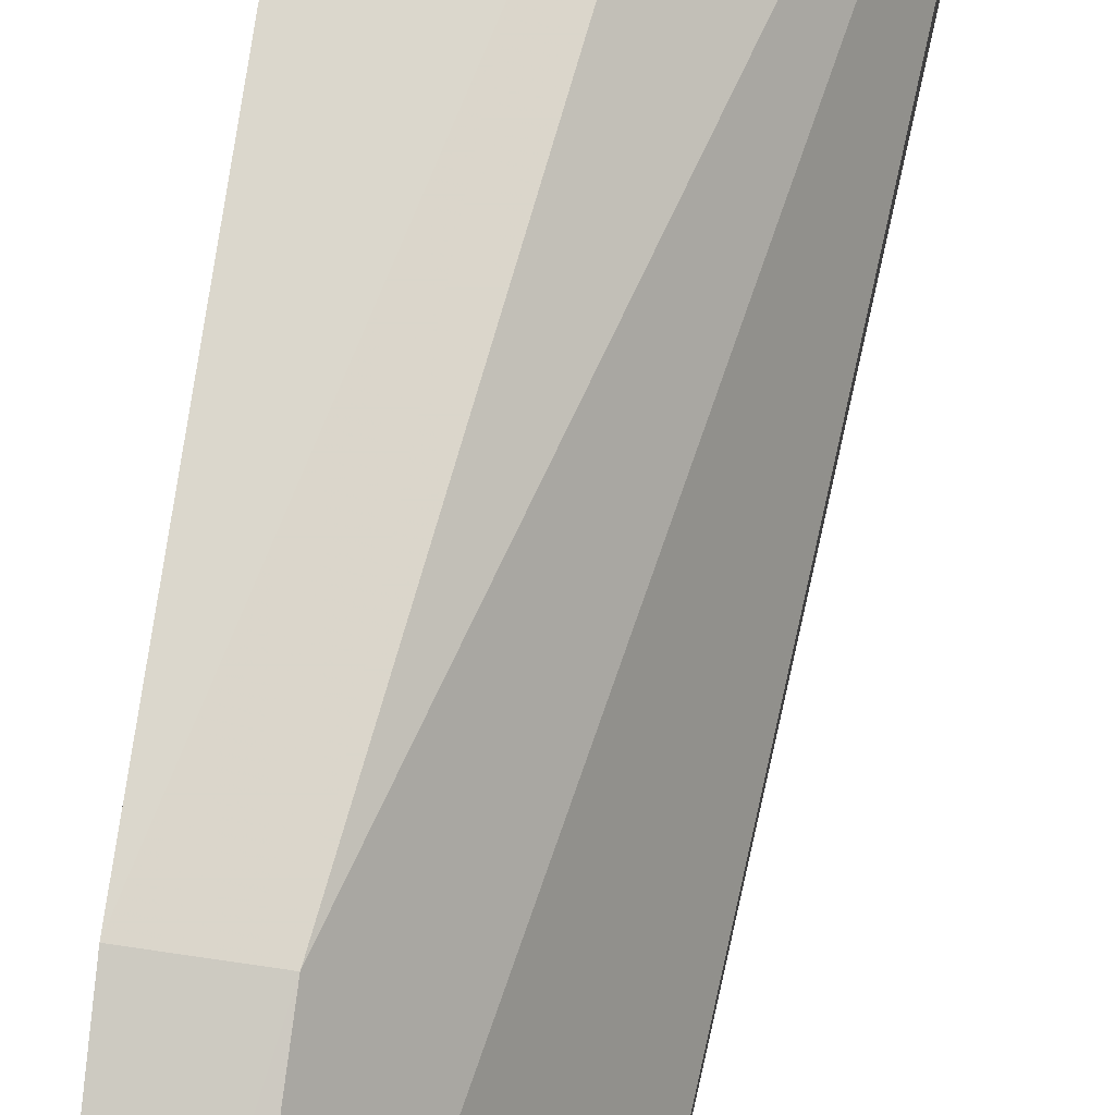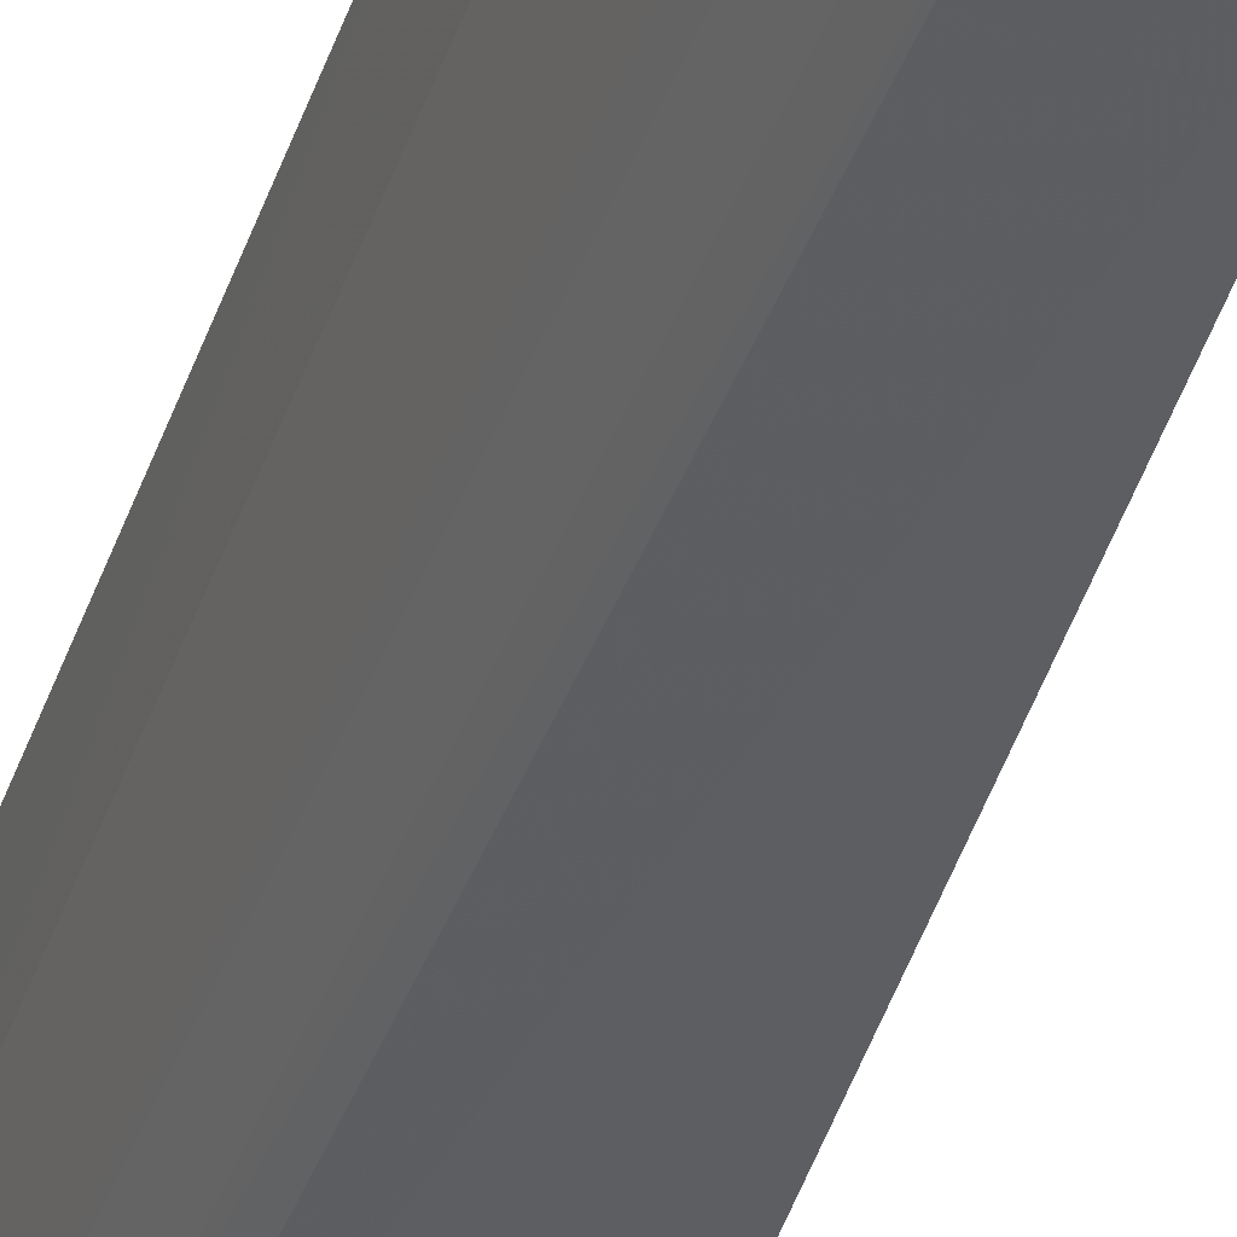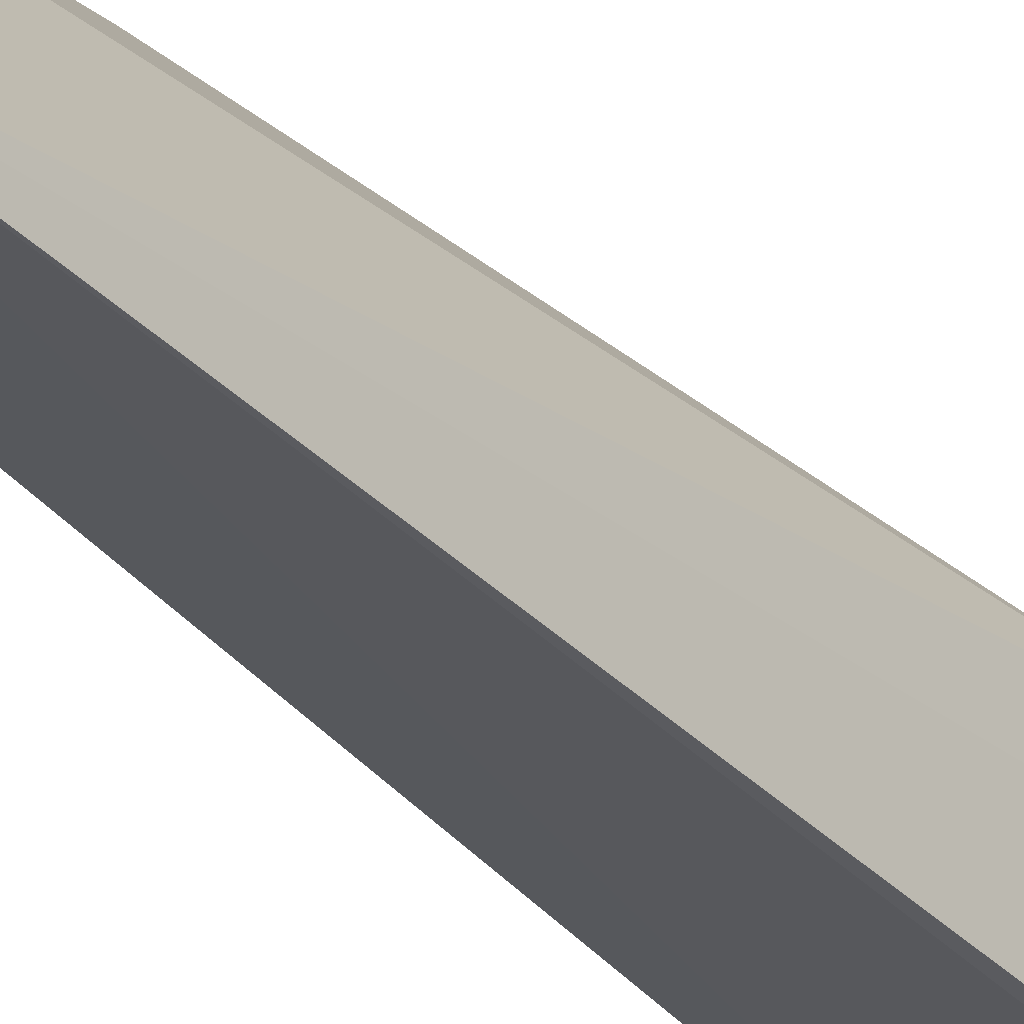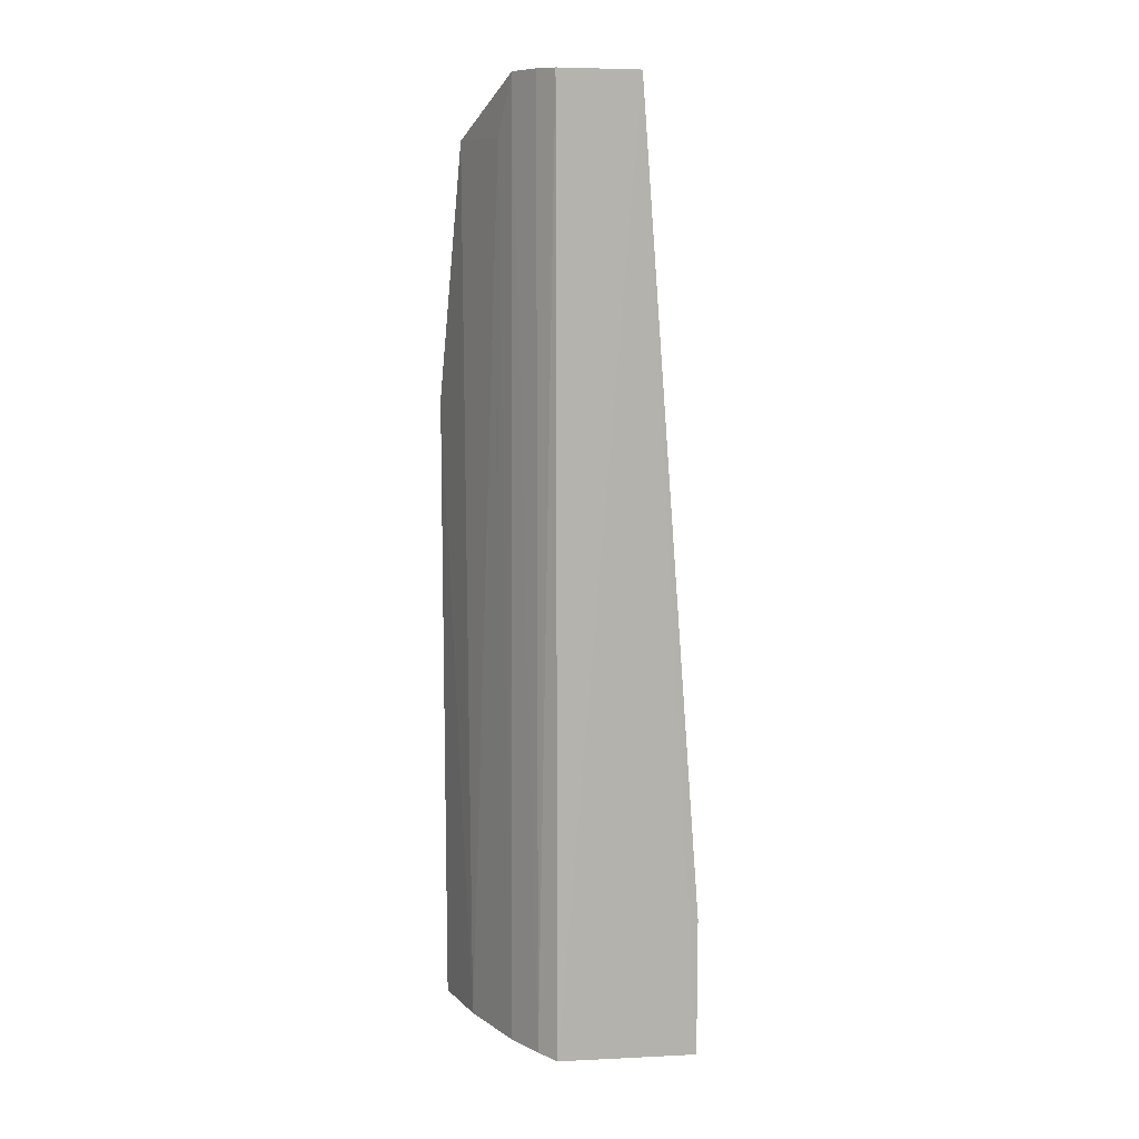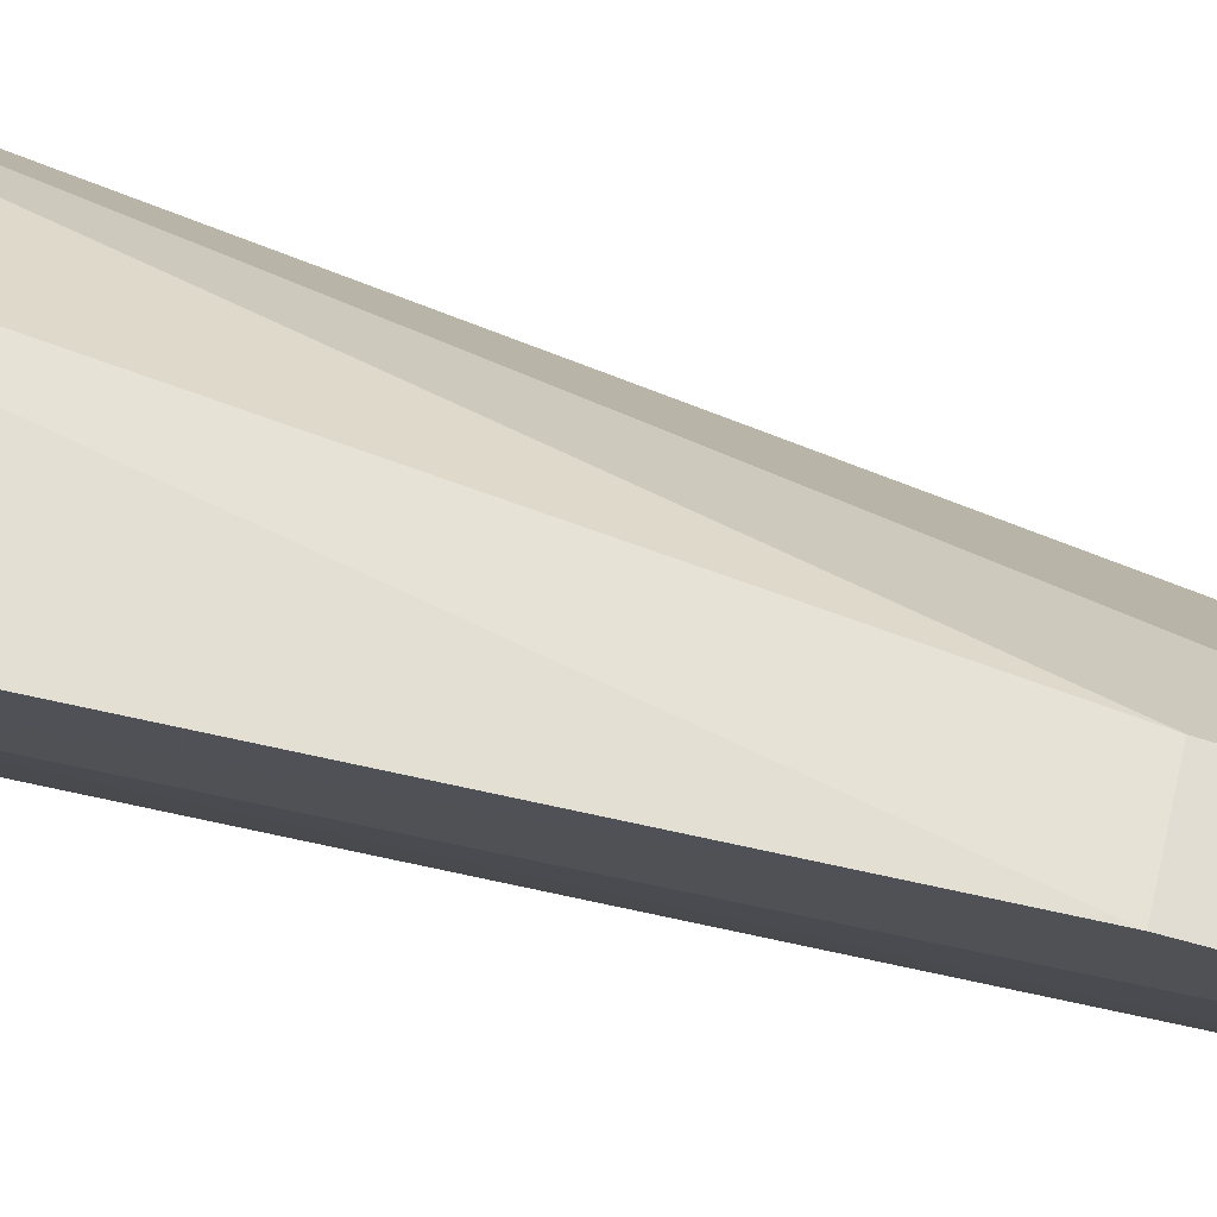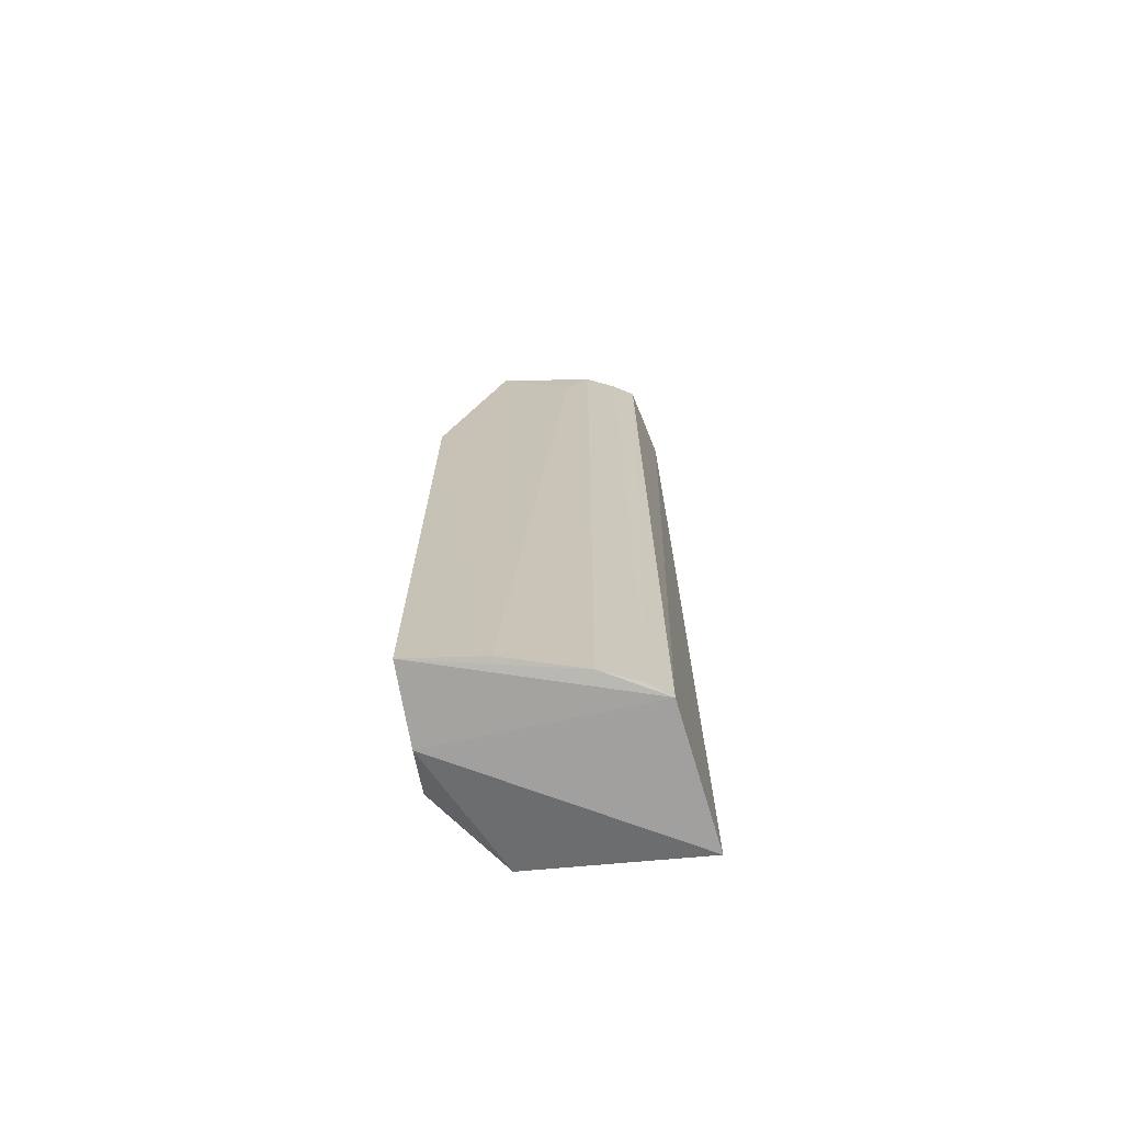
<metadata>
{"format":"obj","ext":"obj","renderer":"f3d","projection":"perspective","resolution":1024,"background":"white","views":[{"elev":73.2,"azim":8.2,"up":"+Y"},{"elev":-37.4,"azim":-18.0,"up":"+Y"},{"elev":-34.2,"azim":32.0,"up":"+Y"},{"elev":10.2,"azim":-16.5,"up":"+Z"},{"elev":67.0,"azim":-77.3,"up":"+Y"},{"elev":-71.0,"azim":-81.8,"up":"+Z"}]}
</metadata>
<code>
v -0.1623 -0.2532 0.2357
v -0.1297 -0.2539 -0.2601
v -0.1269 -0.1658 -0.2017
v -0.2345 -0.1344 0.0717
v -0.209 -0.2328 -0.2581
v -0.2051 -0.1676 0.205
v -0.1298 -0.2539 -0.1866
v -0.2016 -0.2431 -0.2594
v -0.2085 -0.2325 0.2367
v -0.1946 -0.1357 -0.2609
v -0.2057 -0.1359 0.07146
v -0.1271 -0.1967 -0.2016
v -0.2292 -0.1734 -0.2581
v -0.2296 -0.1658 0.2054
v -0.1874 -0.2217 0.2354
v -0.2021 -0.2434 0.2366
v -0.1273 -0.1659 -0.2467
v -0.1683 -0.1351 -0.2014
v -0.2177 -0.213 -0.2581
v -0.2343 -0.1344 -0.2596
v -0.216 -0.216 0.2364
v -0.1695 -0.1353 -0.2498
v -0.2199 -0.2035 0.2054
f 6 1 3
f 7 1 2
f 8 2 1
f 10 2 8
f 11 6 3
f 12 7 2
f 12 3 1
f 12 1 7
f 14 4 13
f 14 11 4
f 14 6 11
f 15 9 1
f 15 1 6
f 16 8 1
f 16 1 9
f 16 9 5
f 16 5 8
f 17 2 10
f 17 12 2
f 17 3 12
f 18 4 11
f 18 11 3
f 18 3 17
f 19 8 5
f 20 13 4
f 20 10 8
f 20 19 13
f 20 8 19
f 20 4 18
f 21 9 15
f 21 19 5
f 21 5 9
f 21 15 6
f 21 6 14
f 22 18 17
f 22 17 10
f 22 20 18
f 22 10 20
f 23 21 14
f 23 14 13
f 23 13 19
f 23 19 21

</code>
